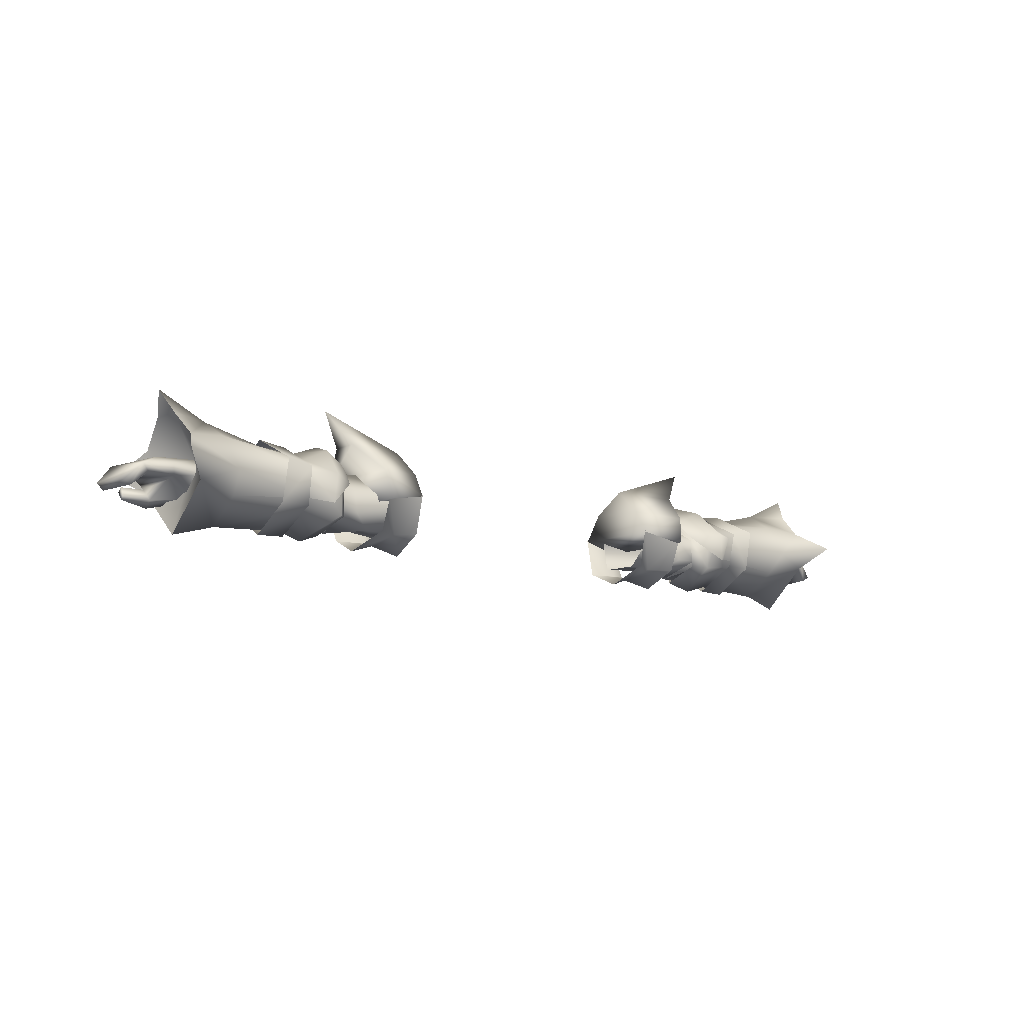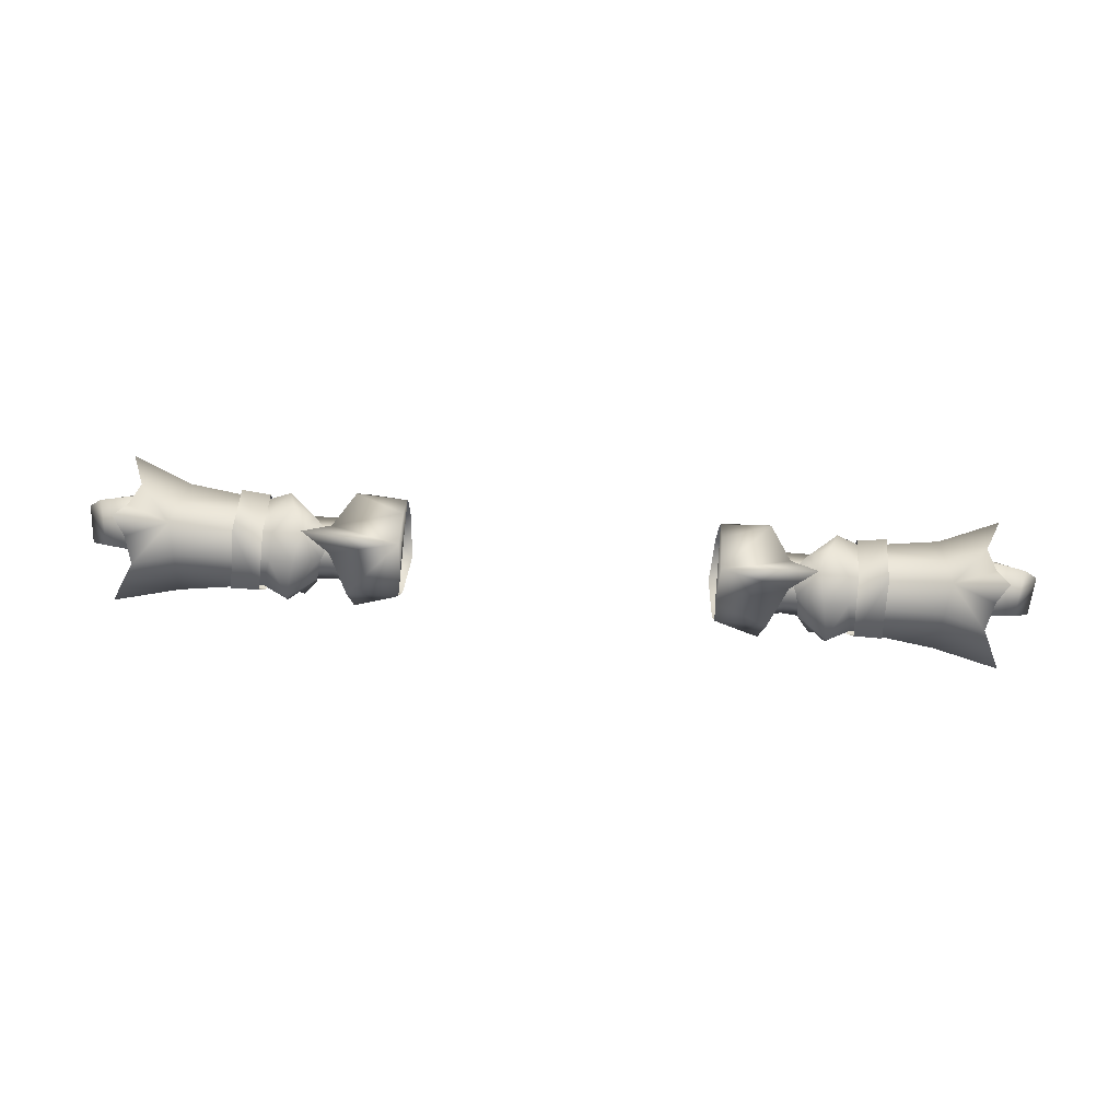
<metadata>
{"format":"obj","ext":"obj","renderer":"f3d","projection":"perspective","resolution":1024,"background":"white","views":[{"elev":-10.7,"azim":139.9,"up":"+Y"},{"elev":79.9,"azim":-175.5,"up":"+Y"}]}
</metadata>
<code>
g mesh00
v -73.46 32.43 -2.119
v -77.56 35.55 -0.4016
v -79.11 35.29 -5.666
v -72.83 36.02 -5.784
v -73.46 32.43 -2.119
v -73.14 35.73 2.087
v -76.95 34.4 5.073
v -73.67 32.06 1.361
v -79.54 33.01 5.689
v -79.09 30.87 4.069
v -72.94 39.34 -2.429
v -72.83 36.02 -5.784
v -79.43 37.39 -5.966
v -76.95 34.4 5.073
v -73.14 35.73 2.087
v -80.51 39.08 3.879
v -72.94 39.34 -2.429
v -80.39 39.16 -1.308
v -79.43 37.39 -5.966
v -79.11 35.29 -5.666
v -79.43 37.39 -5.966
v -72.83 36.02 -5.784
v -77.56 35.55 -0.4016
v -73.46 32.43 -2.119
v -79.17 32.14 2.635
v -73.67 32.06 1.361
v -79.09 30.87 4.069
f 1 2 3
f 4 5 3
f 6 7 8
f 8 7 9
f 8 9 10
f 11 12 13
f 14 15 16
f 16 15 17
f 16 17 18
f 18 17 19
f 20 21 22
f 23 24 25
f 25 24 26
f 25 26 27
v -46.36 37.54 -7.347
v -42.31 37.51 -6.87
v -46.3 32.99 -7.981
v -42.08 32.89 -7.614
v -50.38 33.09 -9.307
v -44.62 29.73 -0.4088
v -49.97 29.48 -0.8455
v -48.19 35.84 3.389
v -56.02 35.97 2.52
v -56.28 42.17 -0.7807
v -45.39 41.68 -0.7221
v -50.45 37.56 -8.667
v -45.39 41.68 -0.7221
v -42.31 37.51 -6.87
v -46.36 37.54 -7.347
v -46.36 37.54 -7.347
v -50.45 37.56 -8.667
v -45.39 41.68 -0.7221
v -42.08 32.89 -7.614
v -38.43 30.29 -5.468
v -46.3 32.99 -7.981
v -44.62 29.73 -0.4088
v -50.45 37.56 -8.667
v -46.36 37.54 -7.347
v -50.38 33.09 -9.307
v -46.3 32.99 -7.981
v -44.62 29.73 -0.4088
v -56.28 42.17 -0.7807
v -56.02 35.97 2.52
v -45.39 41.68 -0.7221
v -48.19 35.84 3.389
v -41.48 35.66 3.441
v -44.62 29.73 -0.4088
v -39.27 31.24 1.355
v -38.43 30.29 -5.468
v -48.4 44.94 -1.735
v -45.65 41.14 -3.55
v -45.42 37.5 -8.068
f 28 29 30
f 30 29 31
f 32 33 34
f 34 33 35
f 34 35 36
f 37 38 39
f 40 41 42
f 43 44 45
f 46 47 48
f 48 47 49
f 50 51 52
f 52 51 53
f 52 53 54
f 55 56 57
f 57 56 58
f 57 58 59
f 59 58 60
f 59 60 61
f 61 60 62
f 63 64 65
v -70.16 37.12 7.458
v -81.25 37.36 11.93
v -77.07 34.13 7.645
v -50.01 38.45 -12.81
v -44.69 37.85 -8.841
v -50.38 33.12 -12.38
v -49.52 42.58 3.695
v -50.96 39.32 6.724
v -45.47 41 2.027
v -50.7 27.41 -1.601
v -51.32 36.41 5.338
v -55.52 36.32 4.204
v -55.52 36.32 4.204
v -69.85 36.98 6.252
v -69.39 27.77 -2.674
v -72.99 39.6 -1.462
v -77.07 34.13 7.645
v -78.31 41.66 5.795
v -55.43 38.07 5.365
v -55.65 33.95 4.463
v -50.61 34.52 6.317
v -77.09 25.64 -1.986
v -77.07 34.01 -11.17
v -69.33 32.45 -9.207
v -45.42 37.5 -8.068
v -47.71 37.48 -10.7
v -48.4 44.94 -1.735
v -53.93 32.28 -9.244
v -55.24 28.78 -2.05
v -79.19 46.62 0.8926
v -79.19 46.62 -5.01
v -78.31 42.21 -9.434
v -47.38 45.54 -1.579
v -42.2 42.24 -1.555
v -43.81 41.49 -5.531
v -77.07 34.01 -11.17
v -77.09 25.64 -1.986
v -77.07 34.13 7.645
v -70.16 36.48 -12.55
v -69.33 32.45 -9.207
v -77.07 34.01 -11.17
v -69.83 33.46 7.52
v -77.07 34.13 7.645
v -81.25 37.36 11.93
v -78.31 41.66 5.795
v -79.19 46.62 0.8926
v -78.31 41.66 5.795
v -71.38 46.55 -1.956
v -78.31 42.21 -9.434
v -81.7 38.45 -15.74
v -77.07 34.01 -11.17
v -53.69 39.85 -8.816
v -53.93 32.28 -9.244
v -79.19 46.62 0.8926
v -80.8 50.97 -2.164
v -79.19 46.62 -5.01
v -78.31 42.21 -9.434
v -79.19 46.62 -5.01
v -80.8 50.97 -2.164
v -70.54 42.62 2.93
v -77.07 34.13 7.645
v -69.39 27.77 -2.674
v -70.16 37.12 7.458
v -69.83 33.46 7.52
v -55.24 28.78 -2.05
v -53.93 32.28 -9.244
v -47.66 31.31 -10.71
v -53.69 39.85 -8.816
v -47.71 37.48 -10.7
v -45.42 37.5 -8.068
v -45.5 31.73 -8.202
v -46.15 29.04 -0.478
v -52.95 43.44 -1.754
v -48.63 43.79 -7.2
v -53.38 41.54 -6.585
v -54.45 38.53 -10.78
v -54.13 33.97 -9.417
v -54.09 41.28 1.976
v -59.93 43.8 -2.069
v -70.69 43.23 -7.332
v -54.45 38.53 -10.78
v -70.16 36.48 -12.55
v -54.13 33.97 -9.417
v -69.33 32.45 -9.207
v -81.7 38.45 -15.74
f 66 67 68
f 69 70 71
f 72 73 74
f 75 76 77
f 78 79 80
f 81 82 83
f 84 85 86
f 87 88 80
f 80 88 89
f 90 91 92
f 89 93 80
f 80 93 94
f 80 94 78
f 83 95 81
f 81 95 96
f 81 96 97
f 72 74 98
f 98 74 99
f 98 99 100
f 97 101 81
f 81 101 102
f 81 102 103
f 104 105 106
f 68 107 66
f 108 109 110
f 111 112 113
f 114 115 116
f 89 117 118
f 119 120 121
f 122 123 113
f 113 123 124
f 113 124 111
f 67 66 112
f 112 66 125
f 112 125 113
f 79 126 127
f 127 126 87
f 125 128 84
f 84 128 129
f 84 129 85
f 77 130 75
f 75 130 131
f 75 131 132
f 132 131 133
f 132 133 134
f 134 135 132
f 132 135 136
f 132 136 75
f 75 136 137
f 75 137 76
f 138 139 140
f 140 139 69
f 140 69 141
f 141 69 71
f 141 71 142
f 70 69 100
f 100 69 139
f 100 139 98
f 98 139 138
f 98 138 72
f 73 72 143
f 143 72 138
f 143 138 144
f 144 138 140
f 144 140 145
f 145 140 146
f 145 146 147
f 147 146 148
f 147 148 149
f 106 150 104
f 104 150 122
f 104 122 145
f 145 122 113
f 145 113 144
f 144 113 125
f 144 125 143
f 143 125 84
f 143 84 73
f 73 84 86
f 73 86 74
v 77.07 34.01 -11.17
v 72.99 39.6 -1.462
v 77.09 25.64 -1.986
v 77.09 25.64 -1.986
v 69.39 27.77 -2.674
v 77.07 34.01 -11.17
v 69.33 32.45 -9.207
v 72.99 39.6 -1.462
v 77.07 34.01 -11.17
v 78.31 42.21 -9.434
v 81.7 38.45 -15.74
v 77.07 34.01 -11.17
v 70.16 36.48 -12.55
v 69.33 32.45 -9.207
v 77.07 34.01 -11.17
v 81.7 38.45 -15.74
v 78.31 42.21 -9.434
v 72.94 39.34 -2.429
v 80.39 39.16 -1.308
v 79.43 37.39 -5.966
v 80.39 39.16 -1.308
v 84.83 36.85 -5.348
v 79.43 37.39 -5.966
v 79.11 35.29 -5.666
v 73.46 32.43 -2.119
v 72.83 36.02 -5.784
v 73.14 35.73 2.087
v 73.67 32.06 1.361
v 76.95 34.4 5.073
v 79.09 30.87 4.069
v 79.43 37.39 -5.966
v 72.83 36.02 -5.784
v 72.94 39.34 -2.429
v 80.39 39.16 -1.308
v 80.51 39.08 3.879
v 73.14 35.73 2.087
v 76.95 34.4 5.073
v 72.83 36.02 -5.784
v 79.43 37.39 -5.966
v 79.11 35.29 -5.666
v 79.09 30.87 4.069
v 73.67 32.06 1.361
v 79.17 32.14 2.635
v 73.46 32.43 -2.119
v 77.56 35.55 -0.4016
v 79.11 35.29 -5.666
f 151 152 153
f 154 155 156
f 156 155 157
f 158 159 160
f 161 162 163
f 163 162 164
f 165 166 167
f 168 169 170
f 171 172 173
f 174 175 176
f 177 178 179
f 179 178 180
f 181 182 183
f 184 183 185
f 185 183 186
f 185 186 187
f 188 189 190
f 191 192 193
f 193 192 194
f 193 194 195
f 195 194 196
v 44.62 29.73 -0.4088
v 39.27 31.24 1.355
v 38.43 30.29 -5.468
v 46.3 32.99 -7.981
v 42.08 32.89 -7.614
v 46.36 37.54 -7.347
v 42.31 37.51 -6.87
v 56.02 35.97 2.52
v 48.19 35.84 3.389
v 49.97 29.48 -0.8455
v 44.62 29.73 -0.4088
v 50.38 33.09 -9.307
v 50.45 37.56 -8.667
v 45.39 41.68 -0.7221
v 56.28 42.17 -0.7807
v 46.36 37.54 -7.347
v 42.31 37.51 -6.87
v 45.39 41.68 -0.7221
v 45.39 41.68 -0.7221
v 50.45 37.56 -8.667
v 46.36 37.54 -7.347
v 42.08 32.89 -7.614
v 46.3 32.99 -7.981
v 38.43 30.29 -5.468
v 44.62 29.73 -0.4088
v 46.36 37.54 -7.347
v 50.45 37.56 -8.667
v 46.3 32.99 -7.981
v 50.38 33.09 -9.307
v 44.62 29.73 -0.4088
v 39.27 31.24 1.355
v 41.48 35.66 3.441
v 48.19 35.84 3.389
v 45.39 41.68 -0.7221
v 56.02 35.97 2.52
v 56.28 42.17 -0.7807
v 45.42 37.5 -8.068
v 45.65 41.14 -3.55
v 48.4 44.94 -1.735
f 197 198 199
f 200 201 202
f 202 201 203
f 204 205 206
f 206 205 207
f 206 207 208
f 209 210 211
f 212 213 214
f 215 216 217
f 218 219 220
f 220 219 221
f 222 223 224
f 224 223 225
f 224 225 226
f 227 221 228
f 228 221 229
f 228 229 230
f 230 229 231
f 230 231 232
f 233 234 235
v 53.93 32.28 -9.244
v 47.66 31.31 -10.71
v 53.69 39.85 -8.816
v 55.52 36.32 4.204
v 51.32 36.41 5.338
v 50.7 27.41 -1.601
v 69.39 27.77 -2.674
v 69.85 36.98 6.252
v 55.52 36.32 4.204
v 78.31 41.66 5.795
v 77.07 34.13 7.645
v 72.99 39.6 -1.462
v 48.4 44.94 -1.735
v 47.71 37.48 -10.7
v 45.42 37.5 -8.068
v 45.5 31.73 -8.202
v 45.42 37.5 -8.068
v 47.71 37.48 -10.7
v 55.24 28.78 -1.739
v 77.07 34.13 7.645
v 77.09 25.64 -1.986
v 55.24 28.78 -1.739
v 53.93 32.28 -9.244
v 69.33 32.45 -9.207
v 55.65 33.95 4.463
v 69.83 33.46 7.52
v 70.16 37.12 7.458
v 78.31 42.21 -9.434
v 79.19 46.62 -5.01
v 79.19 46.62 0.8926
v 43.81 41.49 -5.531
v 42.2 42.24 -1.555
v 47.38 45.54 -1.579
v 45.47 41 2.027
v 49.52 42.58 3.695
v 70.16 37.12 7.458
v 69.83 33.46 7.52
v 77.07 34.13 7.645
v 78.31 41.66 5.795
v 81.25 37.36 11.93
v 77.07 34.13 7.645
v 71.38 46.55 -1.956
v 78.31 41.66 5.795
v 79.19 46.62 0.8926
v 53.93 32.28 -9.244
v 53.69 39.85 -8.816
v 79.19 46.62 -5.01
v 80.8 50.97 -2.164
v 79.19 46.62 0.8926
v 80.8 50.97 -2.164
v 79.19 46.62 -5.01
v 78.31 42.21 -9.434
v 70.54 42.62 2.93
v 81.25 37.36 11.93
v 69.39 27.77 -2.674
v 77.07 34.13 7.645
v 77.09 25.64 -1.986
v 50.61 34.52 6.317
v 55.43 38.07 5.365
v 46.15 29.04 -0.478
v 54.13 33.97 -9.417
v 50.38 33.12 -12.38
v 54.45 38.53 -10.78
v 50.01 38.45 -12.81
v 53.38 41.54 -6.585
v 48.63 43.79 -7.2
v 52.95 43.44 -1.754
v 44.69 37.85 -8.841
v 81.7 38.45 -15.74
v 70.16 36.48 -12.55
v 70.69 43.23 -7.332
v 59.93 43.8 -2.069
v 54.09 41.28 1.976
v 50.96 39.32 6.724
v 69.33 32.45 -9.207
v 54.13 33.97 -9.417
v 70.16 36.48 -12.55
v 54.45 38.53 -10.78
f 236 237 238
f 239 240 241
f 242 243 244
f 245 246 247
f 248 249 250
f 251 252 253
f 237 236 241
f 241 236 254
f 241 254 239
f 247 255 256
f 244 257 242
f 242 257 258
f 242 258 259
f 260 261 262
f 263 264 247
f 247 264 265
f 247 265 245
f 266 267 268
f 268 267 269
f 268 269 270
f 271 272 273
f 274 275 276
f 277 278 279
f 280 281 259
f 282 283 284
f 279 285 277
f 277 285 286
f 277 286 287
f 277 288 278
f 278 288 271
f 278 271 289
f 289 271 273
f 243 290 291
f 291 290 292
f 293 260 294
f 294 260 262
f 294 262 288
f 240 295 241
f 241 295 251
f 241 251 237
f 237 251 253
f 237 253 238
f 296 297 298
f 298 297 299
f 298 299 300
f 300 299 301
f 300 301 302
f 270 302 268
f 268 302 301
f 268 301 266
f 266 301 299
f 266 299 303
f 303 299 297
f 304 305 287
f 287 305 306
f 287 306 277
f 277 306 307
f 277 307 288
f 288 307 308
f 288 308 294
f 294 308 309
f 294 309 293
f 310 311 312
f 312 311 313
f 312 313 306
f 306 313 300
f 306 300 307
f 307 300 302
f 307 302 308
f 308 302 270
f 308 270 309
f 309 270 269
f 309 269 293
v -89.38 33.87 2.537
v -84.83 36.85 -5.348
v -87.94 33.75 -4.522
v -84.83 36.85 -5.348
v -79.43 37.39 -5.966
v -79.11 35.29 -5.666
v -85.02 35.17 3.864
v -87.94 32.79 3.131
v -83.73 35.39 -5.075
v -86.49 32.97 -4.282
v -86.49 32.97 -4.282
v -87.94 32.79 3.131
v -87.94 33.75 -4.522
v -89.38 33.87 2.537
v -84.2 31.72 3.481
v -84.25 33.22 4.591
v -84.27 32.61 2.7
v -84.33 33.95 3.526
v -79.66 34.21 4.215
v -84.33 33.95 3.526
v -84.25 33.22 4.591
v -84.2 31.72 3.481
v -79.17 32.14 2.635
v -79.09 30.87 4.069
v -84.27 32.61 2.7
v -84.33 33.95 3.526
v -79.66 34.21 4.215
v -86.61 37.22 3.116
v -76.95 34.4 5.073
v -79.54 33.01 5.689
v -79.09 30.87 4.069
v -84.2 31.72 3.481
v -87.94 32.79 3.131
v -85.02 35.17 3.864
v -81.18 35.71 4.269
v -77.56 35.55 -0.4016
v -81.18 35.71 4.269
v -79.11 35.29 -5.666
v -87.94 33.75 -4.522
v -79.66 34.21 4.215
v -76.95 34.4 5.073
v -80.51 39.08 3.879
v -80.39 39.16 -1.308
v -79.43 37.39 -5.966
f 314 315 316
f 317 318 319
f 320 321 322
f 322 321 323
f 324 325 326
f 326 325 327
f 328 329 330
f 330 329 331
f 332 333 334
f 335 336 337
f 338 339 340
f 315 314 341
f 342 332 343
f 343 332 334
f 343 334 344
f 344 334 345
f 314 346 341
f 341 346 347
f 341 347 348
f 335 338 336
f 336 338 340
f 336 340 349
f 349 340 350
f 349 350 351
f 350 320 319
f 319 320 322
f 319 322 317
f 317 322 323
f 317 323 352
f 353 354 348
f 348 354 355
f 348 355 341
f 341 355 356
f 341 356 315
f 315 356 357
v -29.35 46.73 -2.672
v -46.33 52.45 -2.672
v -41.83 46.33 -0.0884
v -38.47 41.3 7.171
v -37.59 35.53 8.453
v -29.41 37.22 7.536
v -29.38 42.58 3.903
v -29.2 37.54 -10.51
v -29.36 30.22 -8.899
v -33.16 29.9 -7.12
v -33.29 28.67 -1.396
v -41.48 35.66 3.441
v -40.69 41.26 -1.96
v -45.39 41.68 -0.7221
v -45.39 41.68 -0.7221
v -40.69 41.26 -1.96
v -42.31 37.51 -6.87
v -31.15 35.83 -9.442
v -46.33 52.45 -2.672
v -41.83 46.33 -5.255
v -41.83 46.33 -0.0884
v -38.65 40.89 -11.58
v -38.47 41.3 7.171
v -37.59 35.53 -12.84
v -37.59 35.53 8.453
v -41.83 46.33 -5.255
v -29.01 41.72 -7.975
v -38.65 40.89 -11.58
v -29.41 37.22 -10.75
v -37.59 35.53 -12.84
v -29.35 46.73 -2.672
v -29.38 42.58 3.903
v -29.01 41.72 -7.975
v -29.41 37.22 7.536
v -29.41 37.22 -10.75
v -37.59 35.53 8.453
v -37.59 35.53 -12.84
v -37.74 35.72 8.069
v -37.74 29.86 5.504
v -32.81 29.59 2.978
v -38.82 26.91 -1.277
v -37.74 29.86 -9.552
v -37.74 35.66 -11.79
v -28.48 26.91 -1.577
v -29.07 29.86 5.722
v -29.2 37.49 7.331
v -30.9 30.78 2.93
v -39.27 31.24 1.355
v -30.53 30.61 -4.99
v -38.43 30.29 -5.468
v -31.15 35.83 -9.442
v -42.08 32.89 -7.614
v -42.31 37.51 -6.87
v -39.27 31.24 1.355
v -30.9 30.78 2.93
v -31.48 37.58 4.83
v -31.69 42.11 -1.716
f 358 359 360
f 361 362 363
f 363 364 361
f 361 364 358
f 361 358 360
f 365 366 367
f 367 366 368
f 369 370 371
f 372 373 374
f 374 373 375
f 376 377 378
f 378 377 379
f 378 379 380
f 380 379 381
f 380 381 382
f 359 358 383
f 383 358 384
f 383 384 385
f 385 384 386
f 385 386 387
f 388 389 390
f 390 389 391
f 390 391 392
f 392 391 393
f 392 393 394
f 395 396 397
f 397 396 398
f 397 398 368
f 368 398 399
f 368 399 367
f 367 399 400
f 367 400 365
f 366 401 368
f 368 401 402
f 368 402 397
f 397 402 403
f 397 403 395
f 404 405 406
f 406 405 407
f 406 407 408
f 408 407 409
f 408 409 410
f 411 412 369
f 369 412 413
f 369 413 370
f 370 413 414
f 370 414 375
v 79.54 33.01 5.689
v 76.95 34.4 5.073
v 79.09 30.87 4.069
v 79.11 35.29 -5.666
v 79.43 37.39 -5.966
v 84.83 36.85 -5.348
v 83.73 35.39 -5.075
v 86.49 32.97 -4.282
v 85.02 35.17 3.864
v 87.94 32.79 3.131
v 86.49 32.97 -4.282
v 87.94 33.75 -4.522
v 87.94 32.79 3.131
v 89.38 33.87 2.537
v 84.27 32.61 2.7
v 84.33 33.95 3.526
v 84.2 31.72 3.481
v 84.25 33.22 4.591
v 79.09 30.87 4.069
v 79.17 32.14 2.635
v 84.2 31.72 3.481
v 79.66 34.21 4.215
v 84.33 33.95 3.526
v 84.27 32.61 2.7
v 84.25 33.22 4.591
v 84.2 31.72 3.481
v 86.61 37.22 3.116
v 89.38 33.87 2.537
v 84.83 36.85 -5.348
v 87.94 33.75 -4.522
v 79.66 34.21 4.215
v 84.33 33.95 3.526
v 81.18 35.71 4.269
v 85.02 35.17 3.864
v 87.94 32.79 3.131
v 79.11 35.29 -5.666
v 81.18 35.71 4.269
v 77.56 35.55 -0.4016
v 87.94 33.75 -4.522
v 80.39 39.16 -1.308
v 80.51 39.08 3.879
v 76.95 34.4 5.073
v 79.66 34.21 4.215
f 415 416 417
f 418 419 420
f 421 422 423
f 423 422 424
f 425 426 427
f 427 426 428
f 429 430 431
f 431 430 432
f 433 434 435
f 436 437 438
f 415 417 439
f 439 417 440
f 441 442 443
f 443 442 444
f 416 415 445
f 445 415 439
f 445 439 446
f 447 448 441
f 441 448 449
f 441 449 442
f 450 451 452
f 452 451 436
f 452 436 434
f 434 436 438
f 434 438 435
f 453 422 420
f 420 422 421
f 420 421 418
f 418 421 423
f 418 423 451
f 443 454 441
f 441 454 455
f 441 455 447
f 447 455 456
f 447 456 457
v 37.74 29.86 5.504
v 33.29 28.67 -1.396
v 38.82 26.91 -1.277
v 38.47 41.3 7.171
v 29.41 37.22 7.536
v 37.59 35.53 8.453
v 29.41 37.22 -10.75
v 38.65 40.89 -11.58
v 37.59 35.53 -12.84
v 29.01 41.72 -7.975
v 29.35 46.73 -2.672
v 41.83 46.33 -5.255
v 28.48 26.91 -1.577
v 29.36 30.22 -8.899
v 33.16 29.9 -7.12
v 38.43 30.29 -5.468
v 39.27 31.24 1.355
v 30.9 30.78 2.93
v 29.2 37.54 -10.51
v 37.74 35.66 -11.79
v 37.74 29.86 -9.552
v 32.81 29.59 2.978
v 37.74 35.72 8.069
v 29.2 37.49 7.331
v 42.31 37.51 -6.87
v 42.08 32.89 -7.614
v 31.15 35.83 -9.442
v 30.53 30.61 -4.99
v 45.39 41.68 -0.7221
v 40.69 41.26 -1.96
v 41.48 35.66 3.441
v 45.39 41.68 -0.7221
v 42.31 37.51 -6.87
v 40.69 41.26 -1.96
v 31.15 35.83 -9.442
v 46.33 52.45 -2.672
v 41.83 46.33 -0.0884
v 41.83 46.33 -5.255
v 38.47 41.3 7.171
v 38.65 40.89 -11.58
v 37.59 35.53 8.453
v 37.59 35.53 -12.84
v 29.35 46.73 -2.672
v 29.01 41.72 -7.975
v 29.38 42.58 3.903
v 29.41 37.22 -10.75
v 29.41 37.22 7.536
v 37.59 35.53 -12.84
v 37.59 35.53 8.453
v 29.38 42.58 3.903
v 41.83 46.33 -0.0884
v 46.33 52.45 -2.672
v 29.07 29.86 5.722
v 31.69 42.11 -1.716
v 31.48 37.58 4.83
v 30.9 30.78 2.93
v 39.27 31.24 1.355
f 458 459 460
f 461 462 463
f 464 465 466
f 464 467 465
f 465 467 468
f 465 468 469
f 470 471 472
f 473 474 475
f 471 476 472
f 472 476 477
f 472 477 478
f 459 458 479
f 479 458 480
f 479 480 481
f 482 483 484
f 484 483 473
f 484 473 485
f 485 473 475
f 486 487 488
f 489 490 491
f 491 490 492
f 493 494 495
f 495 494 496
f 495 496 497
f 497 496 498
f 497 498 499
f 500 501 502
f 502 501 503
f 502 503 504
f 504 503 505
f 504 505 506
f 462 461 507
f 507 461 508
f 507 508 468
f 468 508 509
f 468 509 469
f 481 510 479
f 479 510 470
f 479 470 459
f 459 470 472
f 459 472 460
f 460 472 478
f 492 511 487
f 487 511 512
f 487 512 488
f 488 512 513
f 488 513 514
v -60.05 45.03 -2.091
v -54.95 39.27 -11.88
v -60 40.17 -12.07
v -54.65 27.79 -2.09
v -60.12 27.49 -2.335
v -54.67 32.39 -10.56
v -60.12 32.37 -10.54
v -54.6 44.39 -1.986
v -60.05 39.87 6.515
v -54.81 38.46 6.311
v -54.67 32.39 -10.56
v -60.12 32.37 -10.54
v -54.95 39.27 -11.88
v -60 40.17 -12.07
v -54.63 33.93 5.405
v -60.12 33.44 5.929
v -54.65 27.79 -2.09
v -60.12 27.49 -2.335
v -60.12 33.44 5.929
v -54.63 33.93 5.405
v -60.05 39.87 6.515
v -54.81 38.46 6.311
f 515 516 517
f 518 519 520
f 520 519 521
f 516 515 522
f 522 515 523
f 522 523 524
f 525 526 527
f 527 526 528
f 529 530 531
f 531 530 532
f 533 534 535
f 535 534 536
v 60.12 27.49 -2.335
v 54.67 32.39 -10.56
v 60.12 32.37 -10.54
v 60.12 33.44 5.929
v 54.65 27.79 -2.09
v 60.12 27.49 -2.335
v 54.65 27.79 -2.09
v 54.81 38.46 6.311
v 60.05 39.87 6.515
v 54.6 44.39 -1.986
v 60.05 45.03 -2.091
v 54.95 39.27 -11.88
v 60 40.17 -12.07
v 54.67 32.39 -10.56
v 54.95 39.27 -11.88
v 60.12 32.37 -10.54
v 60 40.17 -12.07
v 54.63 33.93 5.405
v 60.12 33.44 5.929
v 60.05 39.87 6.515
v 54.63 33.93 5.405
v 54.81 38.46 6.311
f 537 538 539
f 540 541 542
f 538 537 543
f 544 545 546
f 546 545 547
f 546 547 548
f 548 547 549
f 550 551 552
f 552 551 553
f 541 540 554
f 555 556 557
f 557 556 558

</code>
